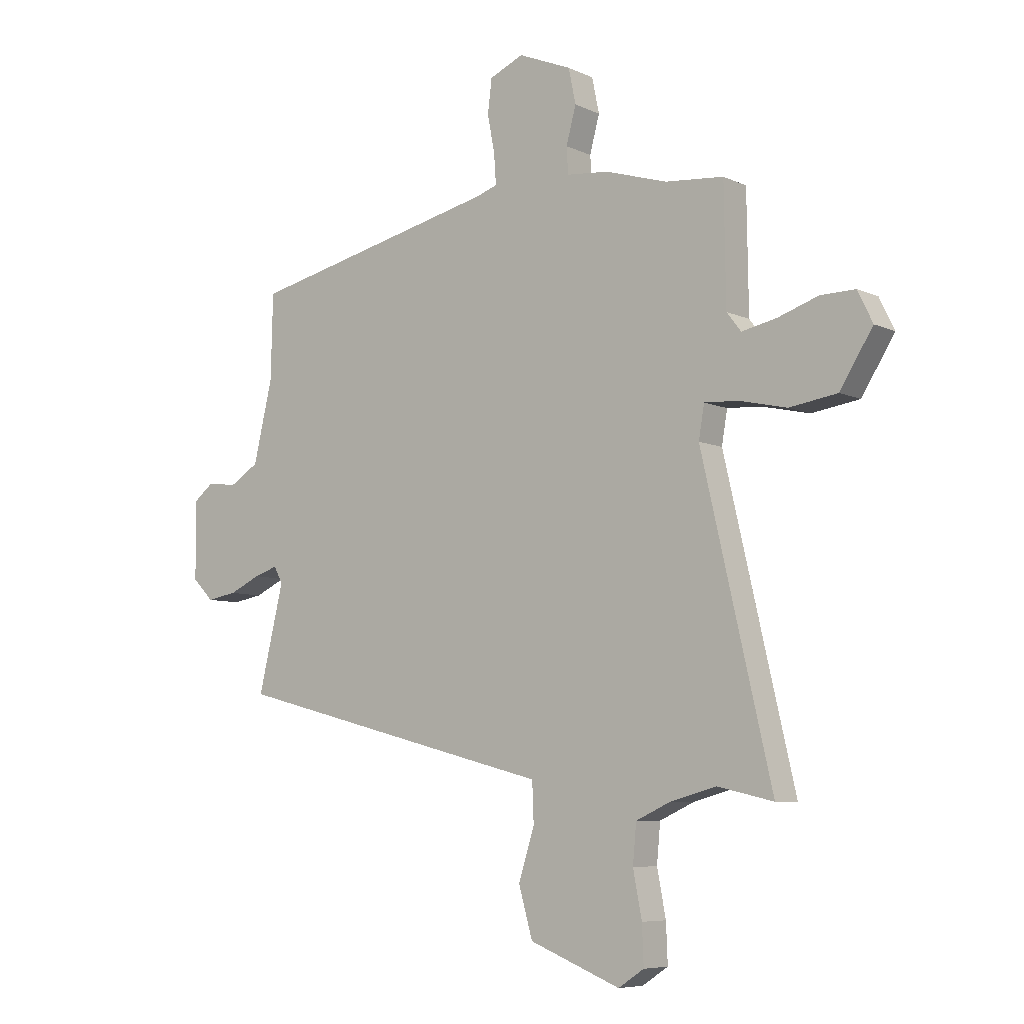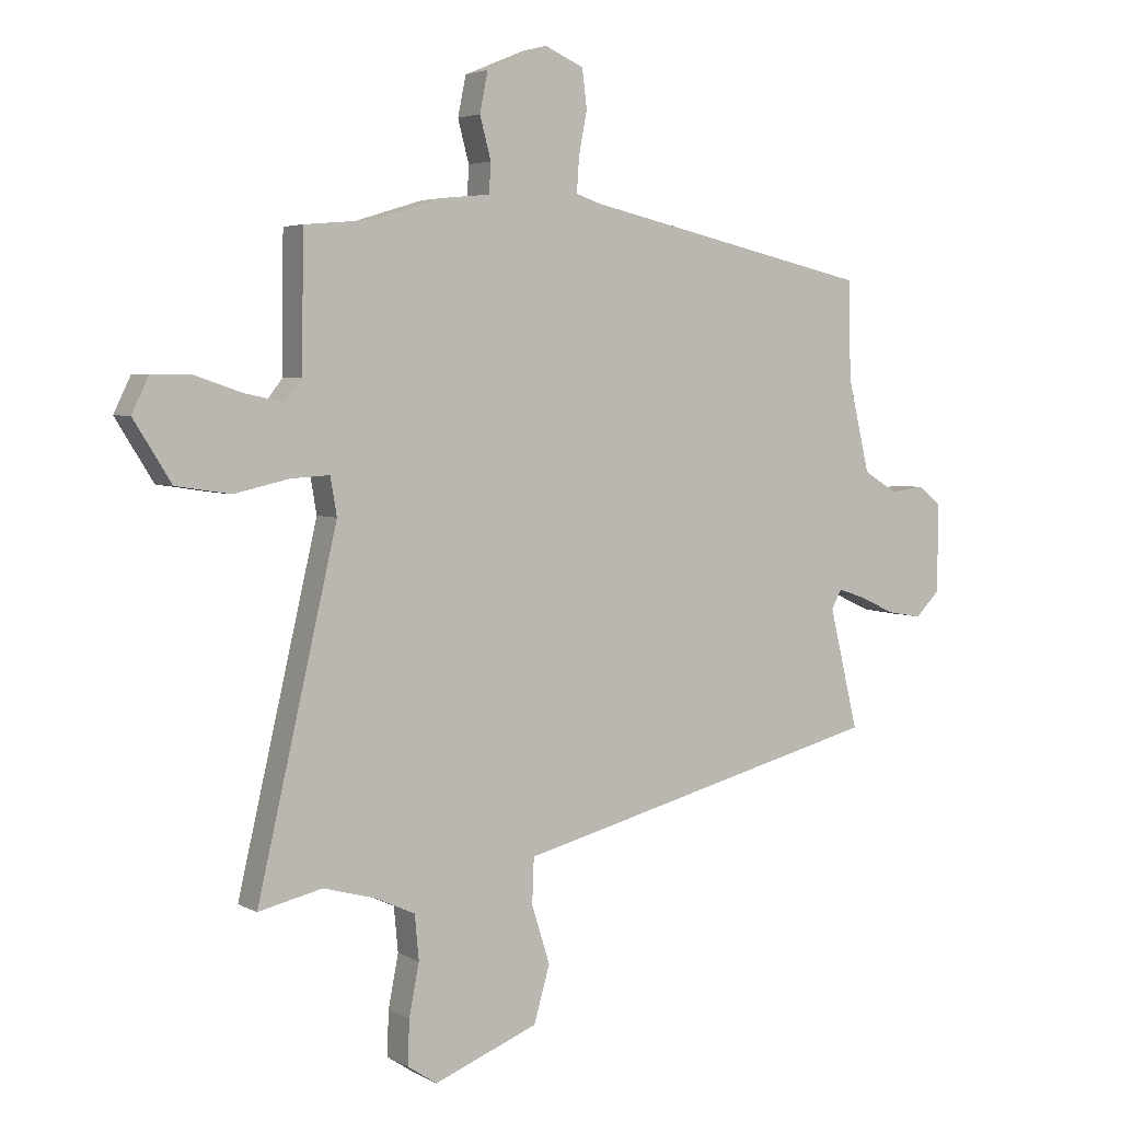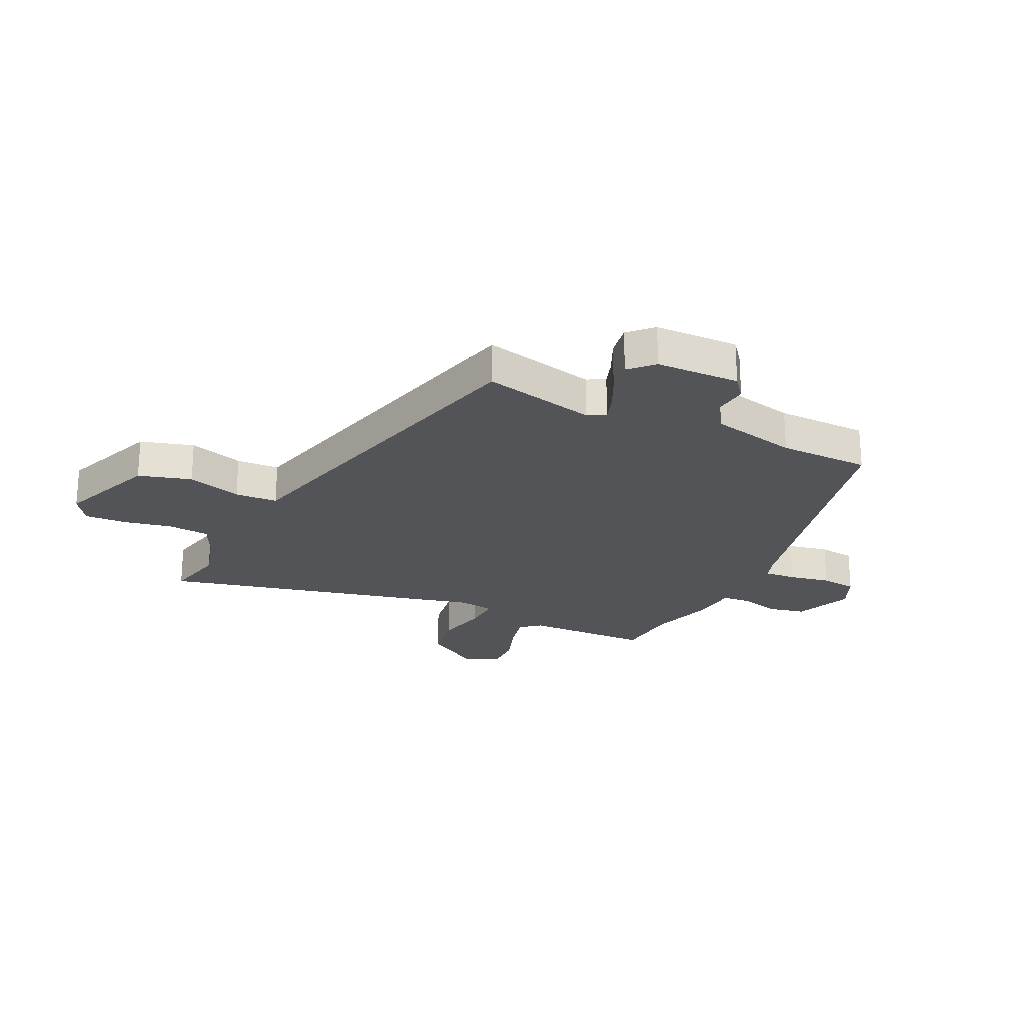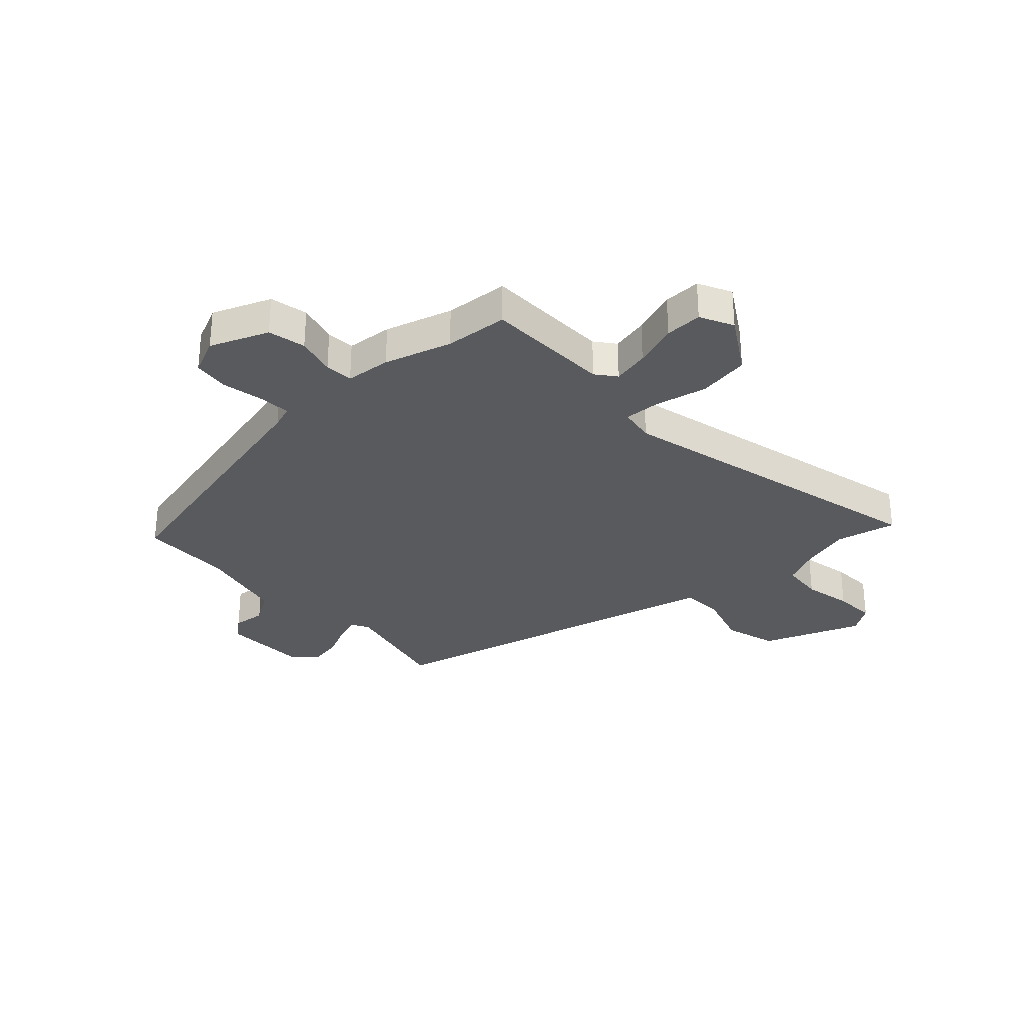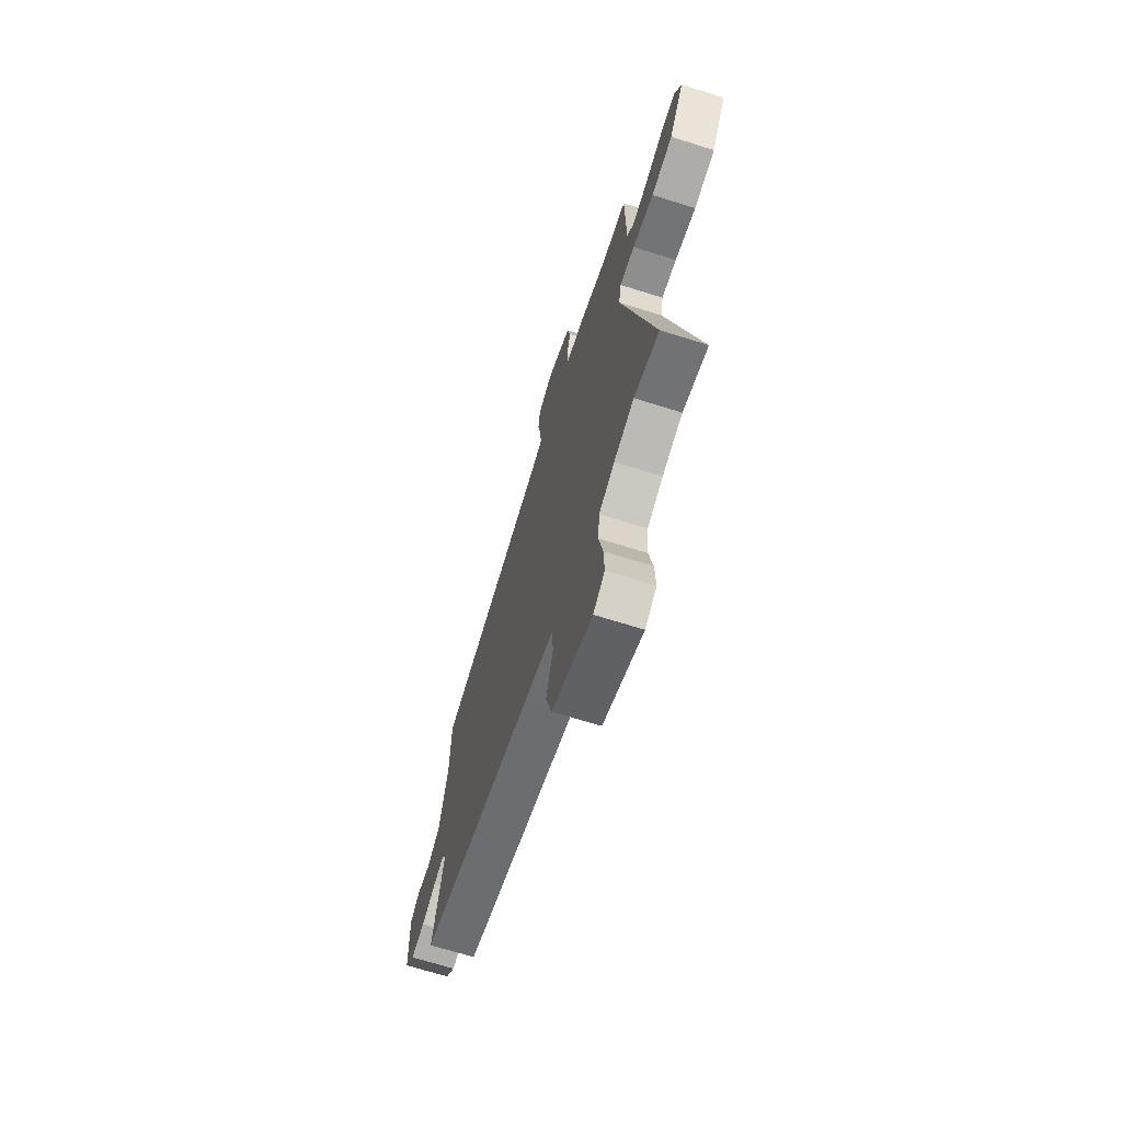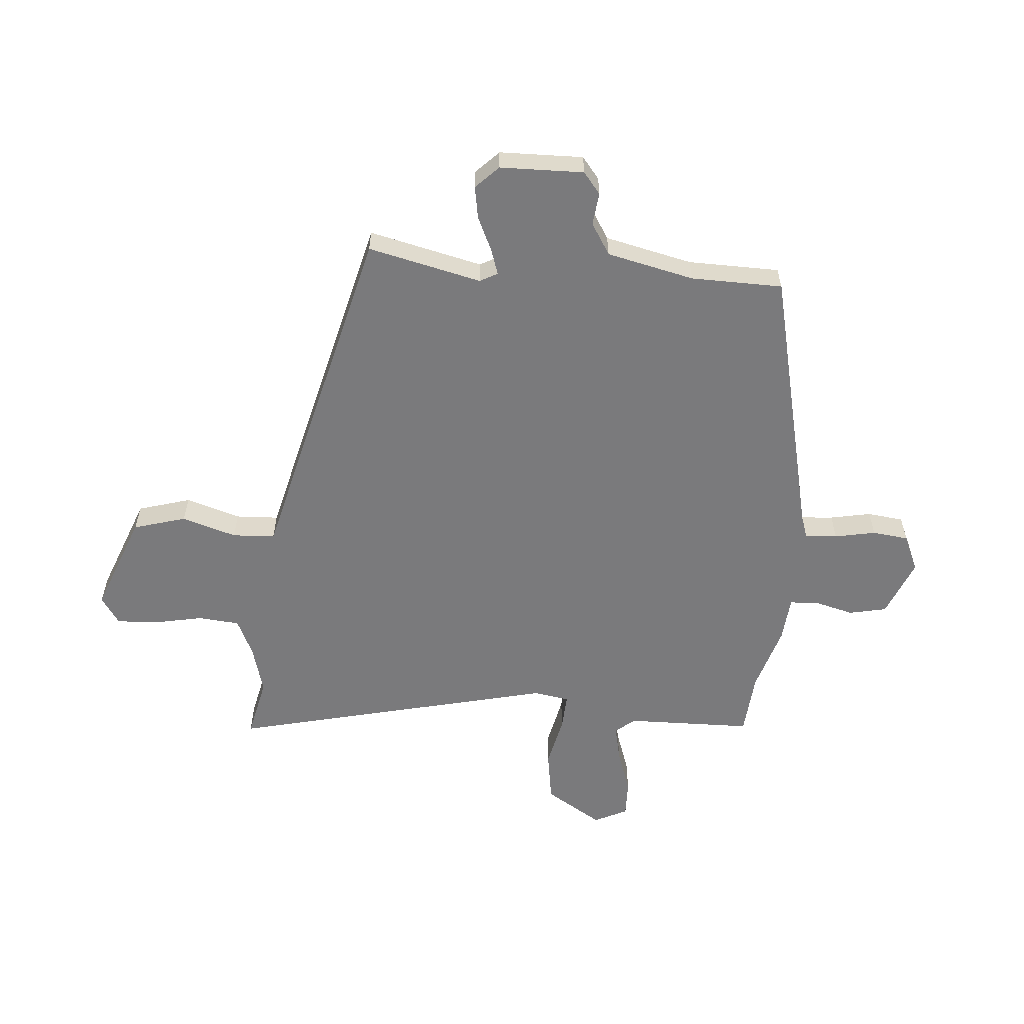
<metadata>
{"format":"obj","ext":"obj","renderer":"f3d","projection":"perspective","resolution":1024,"background":"white","views":[{"elev":-7.1,"azim":37.5,"up":"+Z"},{"elev":3.9,"azim":149.1,"up":"+Z"},{"elev":-23.4,"azim":-115.2,"up":"+Y"},{"elev":-30.6,"azim":43.3,"up":"+Y"},{"elev":-68.4,"azim":72.4,"up":"+Z"},{"elev":-58.2,"azim":-94.3,"up":"+Y"}]}
</metadata>
<code>
v -0.508 0.07 -0.321
v -0.459 0.07 -0.117
v -0.476 0.07 -0.085
v -0.522 0.07 -0.1
v -0.583 0.07 -0.128
v -0.642 0.07 -0.138
v -0.683 0.07 -0.097
v -0.685 0.07 0.054
v -0.646 0.07 0.085
v -0.587 0.07 0.078
v -0.53 0.07 0.113
v -0.493 0.07 0.27
v -0.489 0.07 0.435
v 0.003 0.07 0.546
v 0.045 0.07 0.56
v 0.041 0.07 0.618
v 0.027 0.07 0.692
v 0.035 0.07 0.757
v 0.101 0.07 0.786
v 0.205 0.07 0.743
v 0.219 0.07 0.675
v 0.2 0.07 0.604
v 0.203 0.07 0.553
v 0.285 0.07 0.545
v 0.405 0.07 0.508
v 0.519 0.07 0.498
v 0.522 0.07 0.271
v 0.55 0.07 0.235
v 0.617 0.07 0.249
v 0.697 0.07 0.276
v 0.764 0.07 0.277
v 0.793 0.07 0.217
v 0.729 0.07 0.115
v 0.636 0.07 0.101
v 0.543 0.07 0.122
v 0.477 0.07 0.126
v 0.466 0.07 0.062
v 0.602 0.07 -0.523
v 0.493 0.07 -0.498
v 0.405 0.07 -0.522
v 0.337 0.07 -0.553
v 0.33 0.07 -0.628
v 0.347 0.07 -0.716
v 0.35 0.07 -0.791
v 0.3 0.07 -0.824
v 0.123 0.07 -0.754
v 0.096 0.07 -0.659
v 0.127 0.07 -0.561
v 0.124 0.07 -0.484
v -0.005 0.07 -0.451
v -0.508 0 -0.321
v -0.459 0 -0.117
v -0.476 0 -0.085
v -0.522 0 -0.1
v -0.583 0 -0.128
v -0.642 0 -0.138
v -0.683 0 -0.097
v -0.685 0 0.054
v -0.646 0 0.085
v -0.587 0 0.078
v -0.53 0 0.113
v -0.493 0 0.27
v -0.489 0 0.435
v 0.003 0 0.546
v 0.045 0 0.56
v 0.041 0 0.618
v 0.027 0 0.692
v 0.035 0 0.757
v 0.101 0 0.786
v 0.205 0 0.743
v 0.219 0 0.675
v 0.2 0 0.604
v 0.203 0 0.553
v 0.285 0 0.545
v 0.405 0 0.508
v 0.519 0 0.498
v 0.522 0 0.271
v 0.55 0 0.235
v 0.617 0 0.249
v 0.697 0 0.276
v 0.764 0 0.277
v 0.793 0 0.217
v 0.729 0 0.115
v 0.636 0 0.101
v 0.543 0 0.122
v 0.477 0 0.126
v 0.466 0 0.062
v 0.602 0 -0.523
v 0.493 0 -0.498
v 0.405 0 -0.522
v 0.337 0 -0.553
v 0.33 0 -0.628
v 0.347 0 -0.716
v 0.35 0 -0.791
v 0.3 0 -0.824
v 0.123 0 -0.754
v 0.096 0 -0.659
v 0.127 0 -0.561
v 0.124 0 -0.484
v -0.005 0 -0.451
f 49 50 1 2
f 46 47 48
f 45 46 48
f 44 45 48
f 43 44 48
f 42 43 48
f 41 42 48 49
f 49 2 3
f 41 49 3
f 40 41 3
f 37 38 39
f 37 39 40 3
f 33 34 35
f 32 33 35
f 31 32 35
f 30 31 35
f 29 30 35
f 28 29 35 36
f 27 28 36
f 25 26 27 36
f 36 37 3
f 25 36 3
f 24 25 3
f 23 24 3
f 20 21 22
f 19 20 22
f 18 19 22
f 17 18 22
f 16 17 22
f 15 16 22 23
f 12 13 14
f 23 3 4
f 15 23 4
f 14 15 4
f 12 14 4
f 11 12 4
f 8 9 10
f 7 8 10
f 7 10 11
f 6 7 11
f 5 6 11
f 4 5 11
f 52 51 100 99
f 98 97 96
f 98 96 95
f 98 95 94
f 98 94 93
f 98 93 92
f 99 98 92 91
f 53 52 99
f 53 99 91
f 53 91 90
f 89 88 87
f 53 90 89 87
f 85 84 83
f 85 83 82
f 85 82 81
f 85 81 80
f 85 80 79
f 86 85 79 78
f 86 78 77
f 86 77 76 75
f 53 87 86
f 53 86 75
f 53 75 74
f 53 74 73
f 72 71 70
f 72 70 69
f 72 69 68
f 72 68 67
f 72 67 66
f 73 72 66 65
f 64 63 62
f 54 53 73
f 54 73 65
f 54 65 64
f 54 64 62
f 54 62 61
f 60 59 58
f 60 58 57
f 61 60 57
f 61 57 56
f 61 56 55
f 61 55 54
f 1 51 52 2
f 2 52 53 3
f 3 53 54 4
f 4 54 55 5
f 5 55 56 6
f 6 56 57 7
f 7 57 58 8
f 8 58 59 9
f 9 59 60 10
f 10 60 61 11
f 11 61 62 12
f 12 62 63 13
f 13 63 64 14
f 14 64 65 15
f 15 65 66 16
f 16 66 67 17
f 17 67 68 18
f 18 68 69 19
f 19 69 70 20
f 20 70 71 21
f 21 71 72 22
f 22 72 73 23
f 23 73 74 24
f 24 74 75 25
f 25 75 76 26
f 26 76 77 27
f 27 77 78 28
f 28 78 79 29
f 29 79 80 30
f 30 80 81 31
f 31 81 82 32
f 32 82 83 33
f 33 83 84 34
f 34 84 85 35
f 35 85 86 36
f 36 86 87 37
f 37 87 88 38
f 38 88 89 39
f 39 89 90 40
f 40 90 91 41
f 41 91 92 42
f 42 92 93 43
f 43 93 94 44
f 44 94 95 45
f 45 95 96 46
f 46 96 97 47
f 47 97 98 48
f 48 98 99 49
f 49 99 100 50
f 50 100 51 1

</code>
